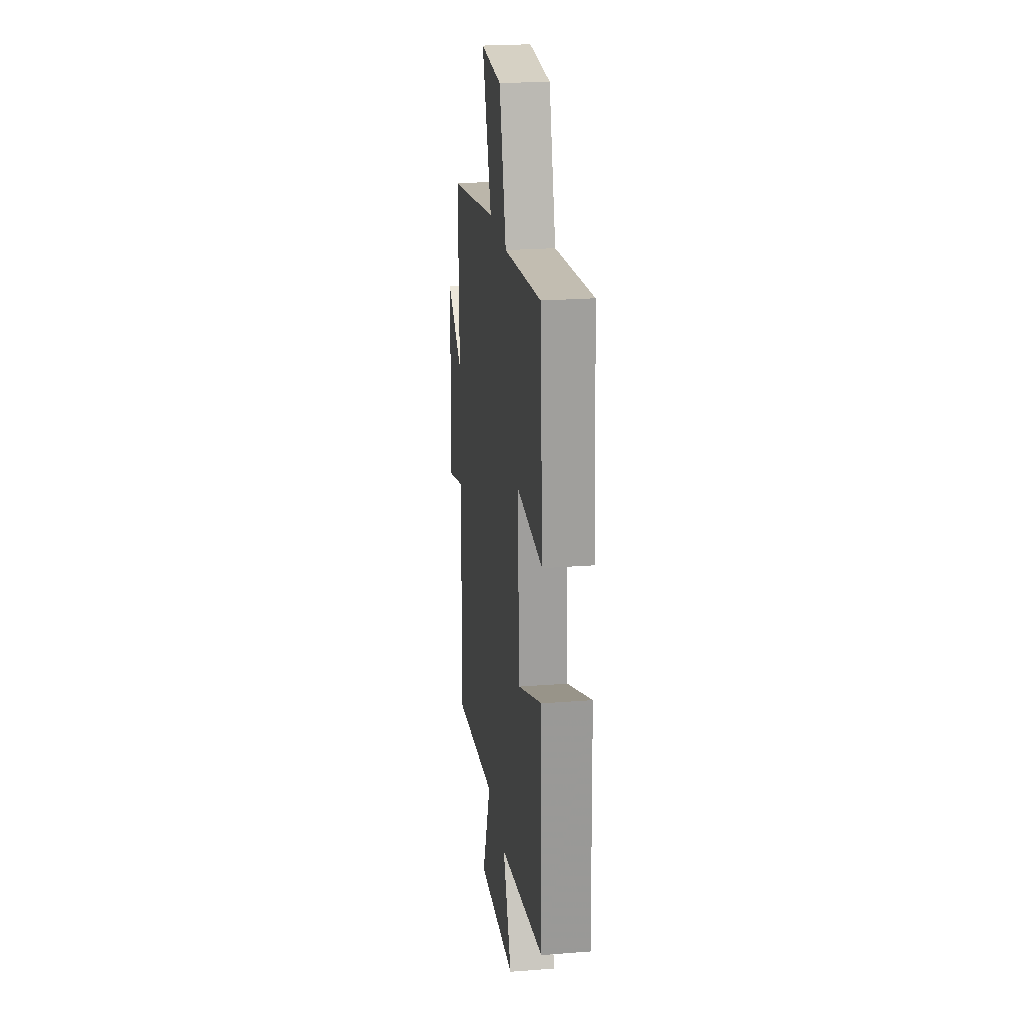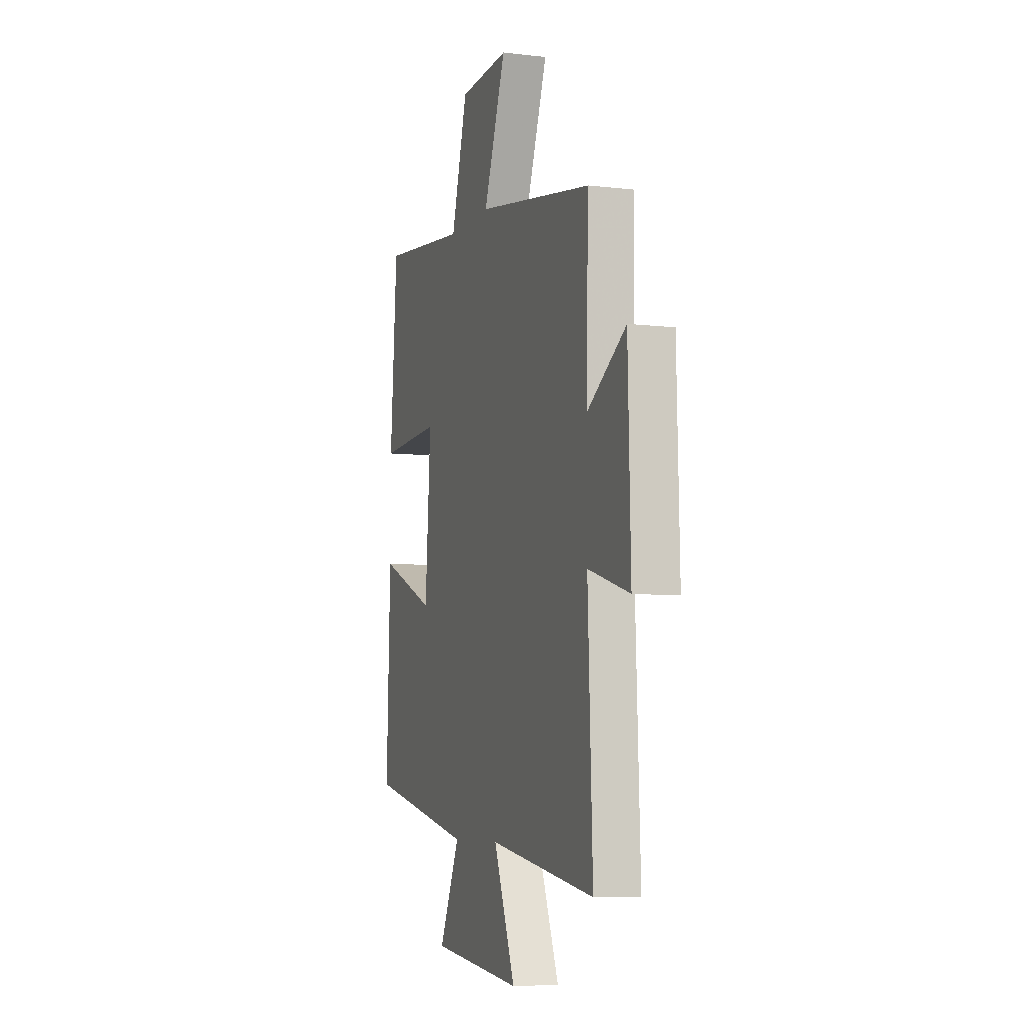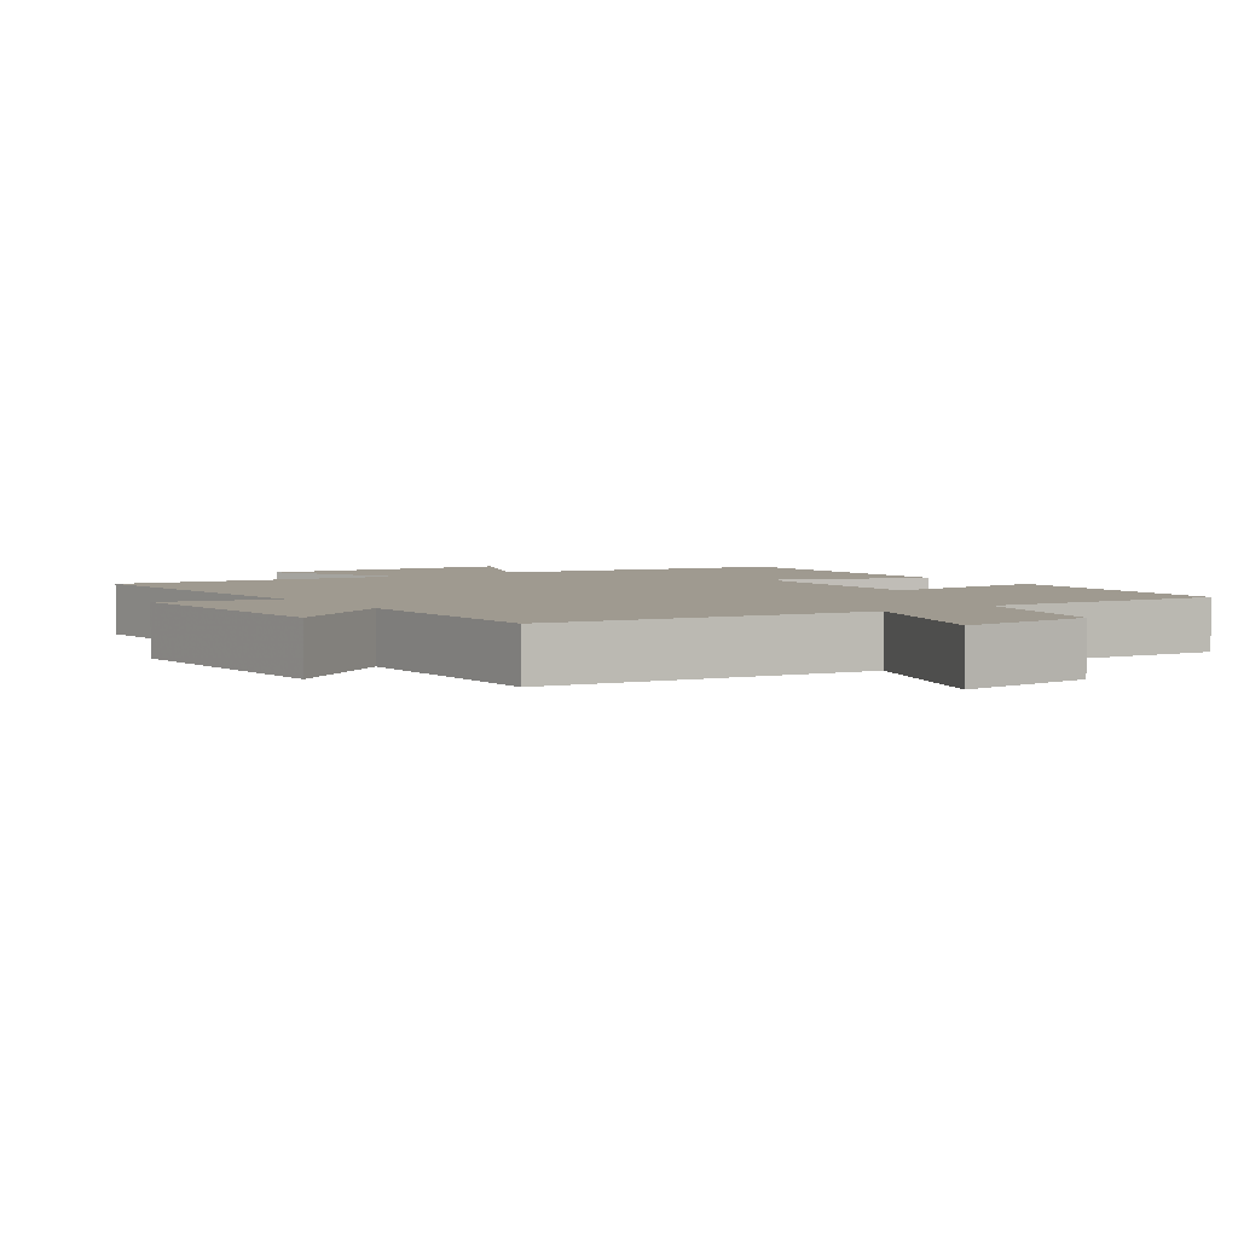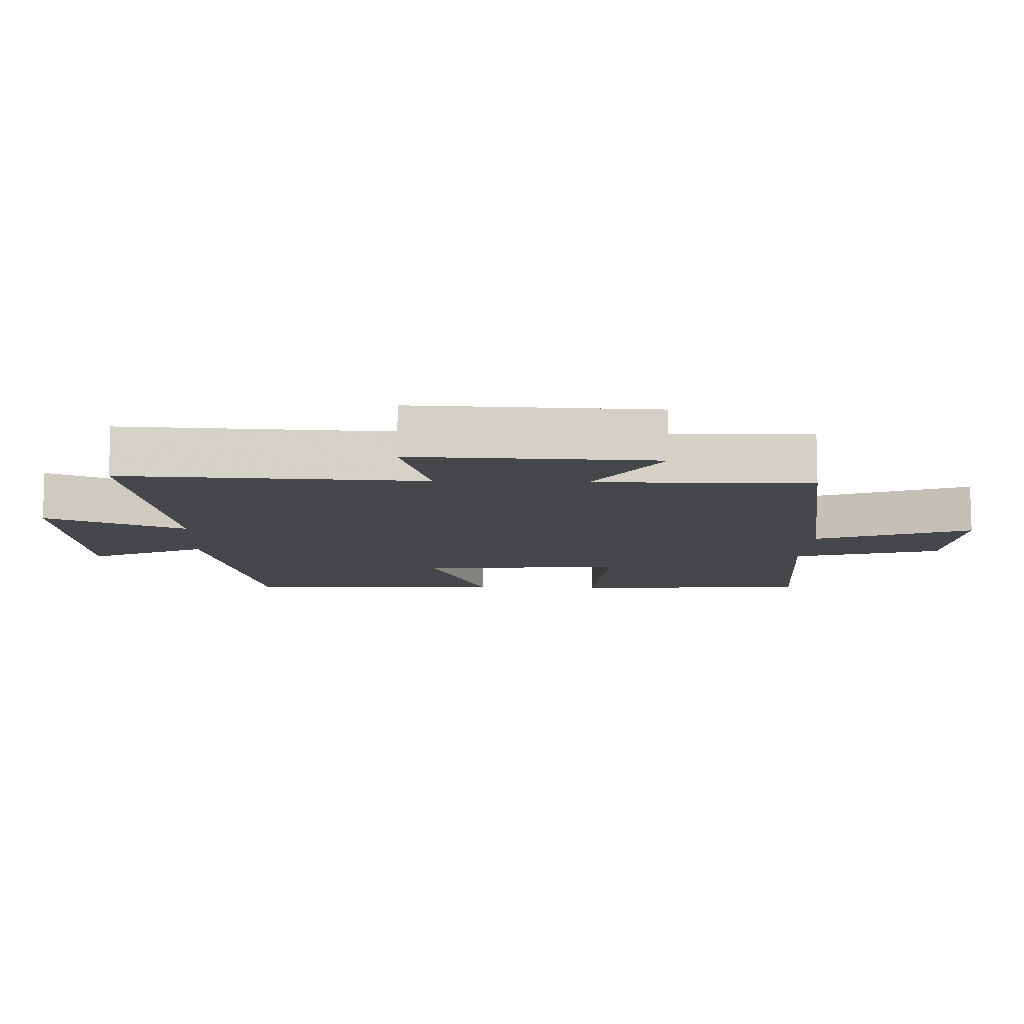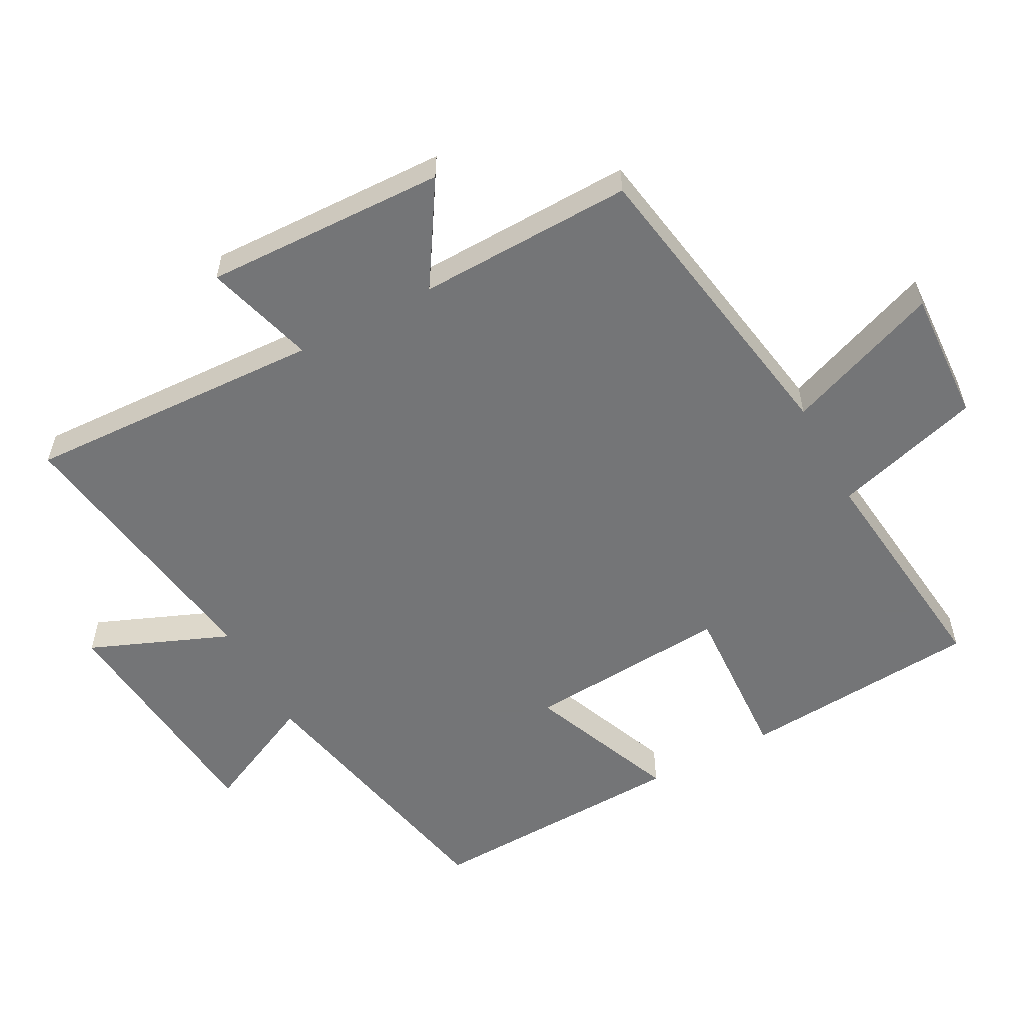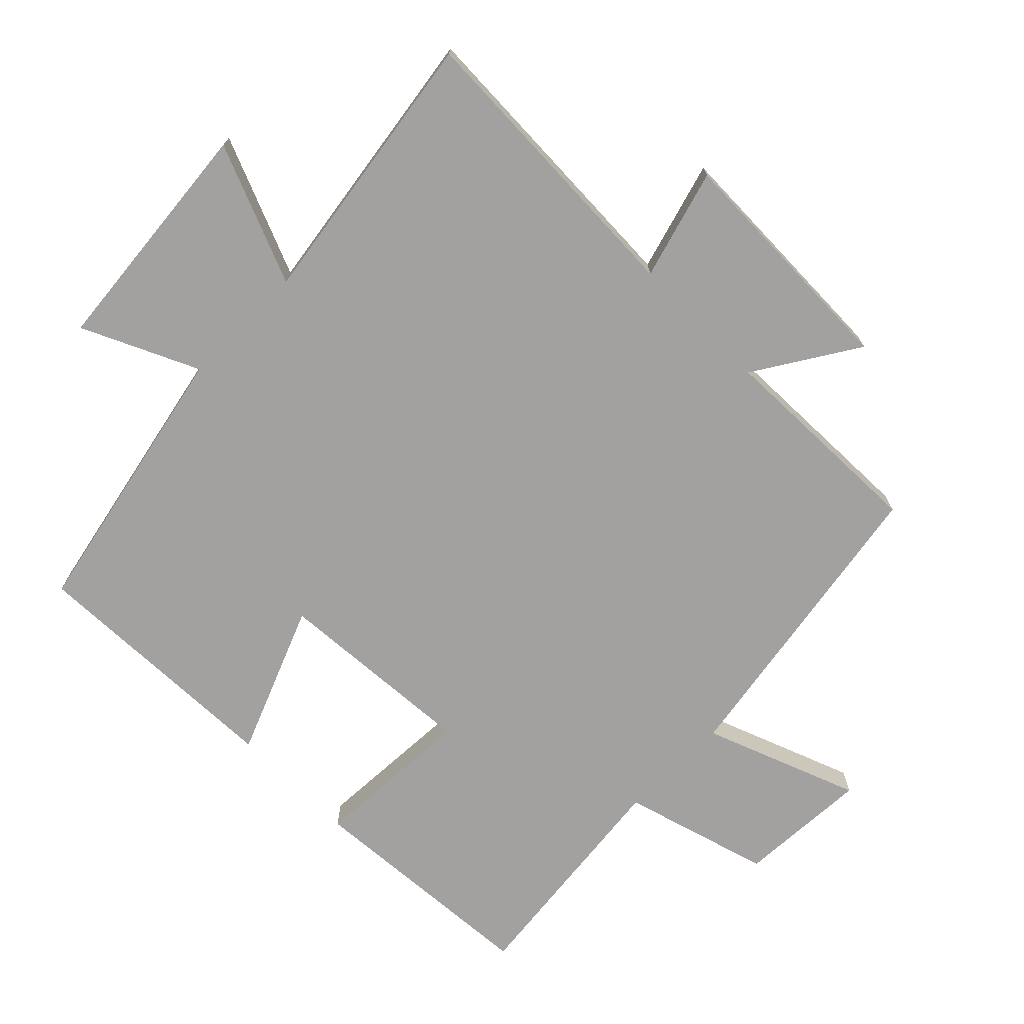
<metadata>
{"format":"obj","ext":"obj","renderer":"f3d","projection":"perspective","resolution":1024,"background":"white","views":[{"elev":23.6,"azim":82.6,"up":"+Z"},{"elev":-6.9,"azim":-108.8,"up":"+Z"},{"elev":3.9,"azim":-36.2,"up":"+Y"},{"elev":-10.4,"azim":-92.4,"up":"+Y"},{"elev":-56.4,"azim":-61.9,"up":"+Y"},{"elev":-72.2,"azim":-135.1,"up":"+Y"}]}
</metadata>
<code>
v 0.473 0.07 0.54
v 0.5 0.07 0.182
v 0.255 0.07 0.194
v 0.277 0.07 -0.11
v 0.5 0.07 -0.018
v 0.514 0.07 -0.411
v 0.095 0.07 -0.5
v 0.176 0.07 -0.673
v -0.184 0.07 -0.709
v -0.099 0.07 -0.5
v -0.518 0.07 -0.565
v -0.5 0.07 -0.118
v -0.664 0.07 -0.166
v -0.654 0.07 0.196
v -0.5 0.07 0.1
v -0.509 0.07 0.422
v -0.048 0.07 0.5
v -0.136 0.07 0.731
v 0.062 0.07 0.721
v 0.126 0.07 0.5
v 0.473 0 0.54
v 0.5 0 0.182
v 0.255 0 0.194
v 0.277 0 -0.11
v 0.5 0 -0.018
v 0.514 0 -0.411
v 0.095 0 -0.5
v 0.176 0 -0.673
v -0.184 0 -0.709
v -0.099 0 -0.5
v -0.518 0 -0.565
v -0.5 0 -0.118
v -0.664 0 -0.166
v -0.654 0 0.196
v -0.5 0 0.1
v -0.509 0 0.422
v -0.048 0 0.5
v -0.136 0 0.731
v 0.062 0 0.721
v 0.126 0 0.5
f 17 18 19 20
f 15 16 17 20
f 15 20 1
f 12 13 14 15
f 12 15 1
f 10 11 12
f 7 8 9 10
f 6 7 10
f 5 6 10
f 4 5 10
f 3 4 10 12
f 1 2 3
f 1 3 12
f 40 39 38 37
f 40 37 36 35
f 21 40 35
f 35 34 33 32
f 21 35 32
f 32 31 30
f 30 29 28 27
f 30 27 26
f 30 26 25
f 30 25 24
f 32 30 24 23
f 23 22 21
f 32 23 21
f 1 21 22 2
f 2 22 23 3
f 3 23 24 4
f 4 24 25 5
f 5 25 26 6
f 6 26 27 7
f 7 27 28 8
f 8 28 29 9
f 9 29 30 10
f 10 30 31 11
f 11 31 32 12
f 12 32 33 13
f 13 33 34 14
f 14 34 35 15
f 15 35 36 16
f 16 36 37 17
f 17 37 38 18
f 18 38 39 19
f 19 39 40 20
f 20 40 21 1

</code>
